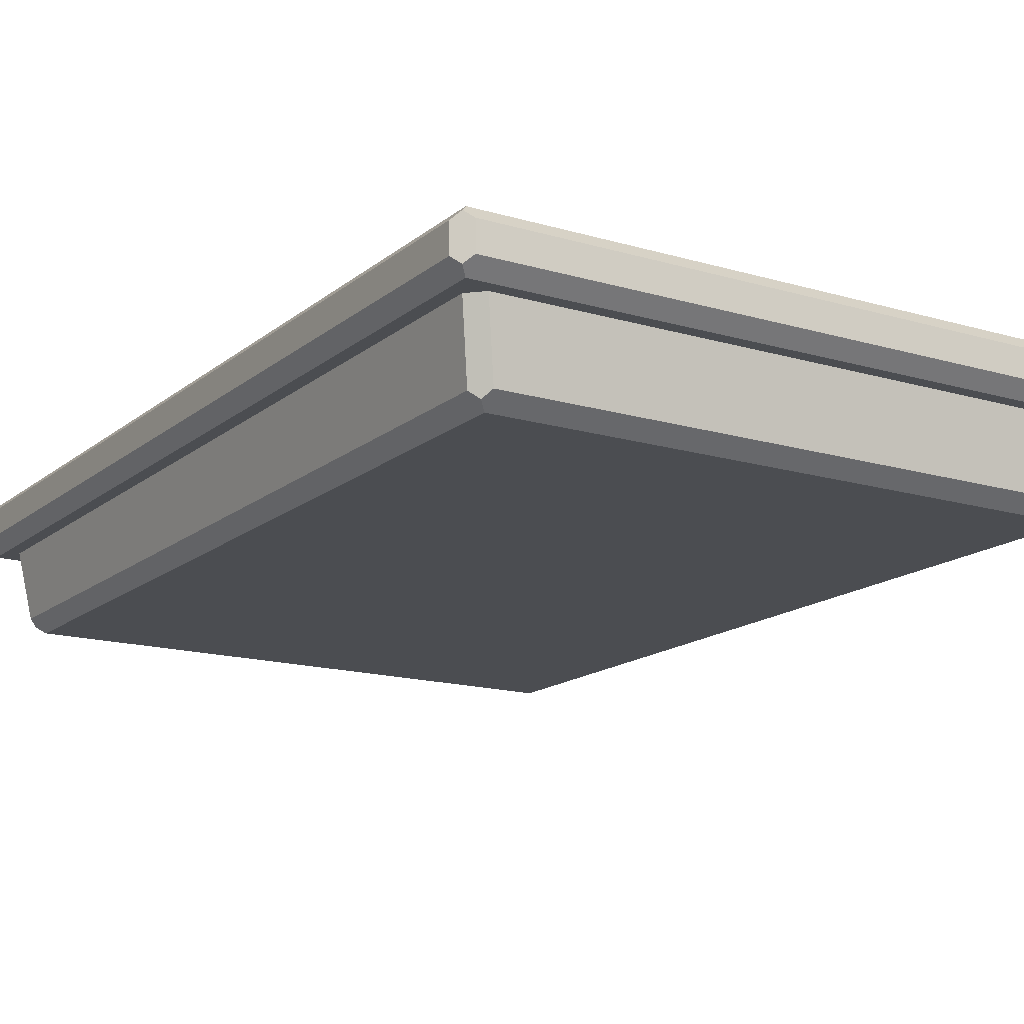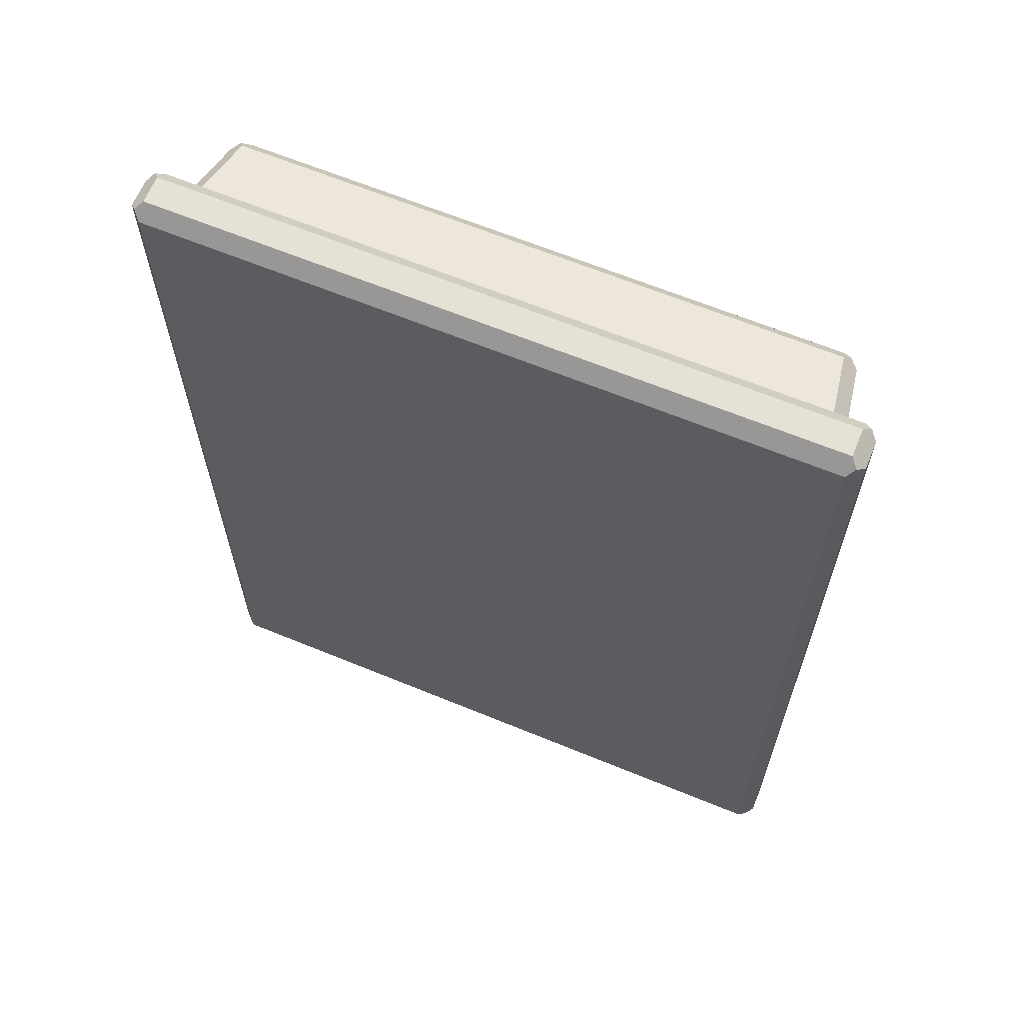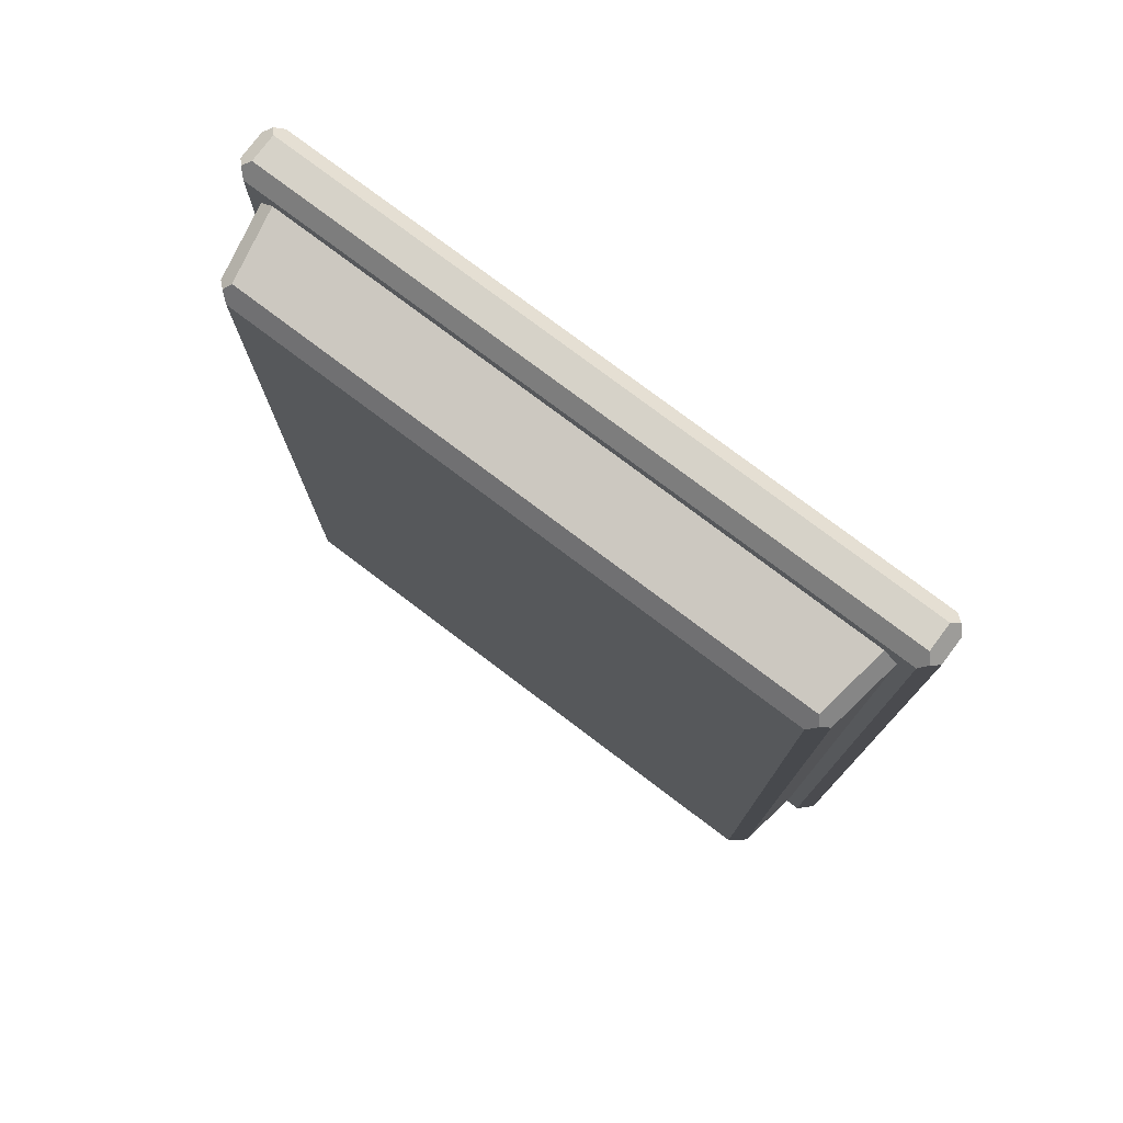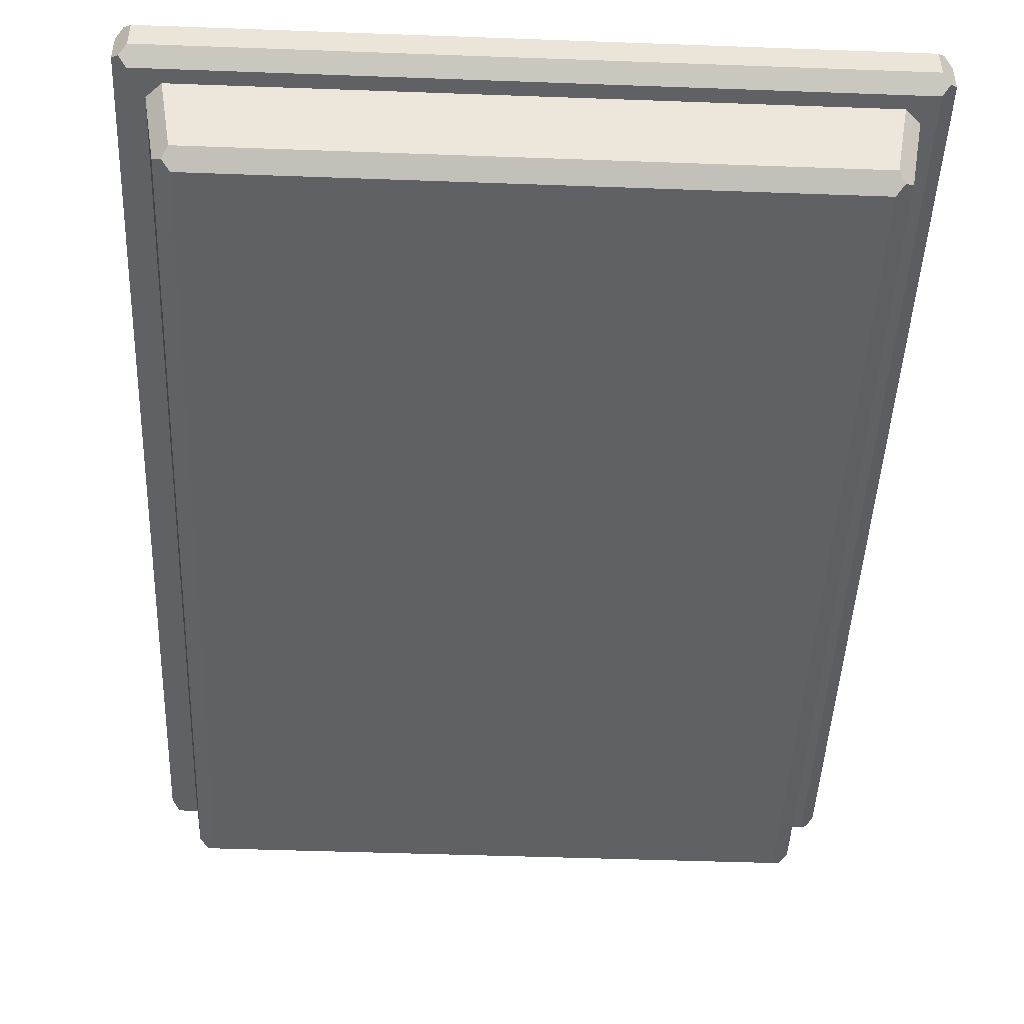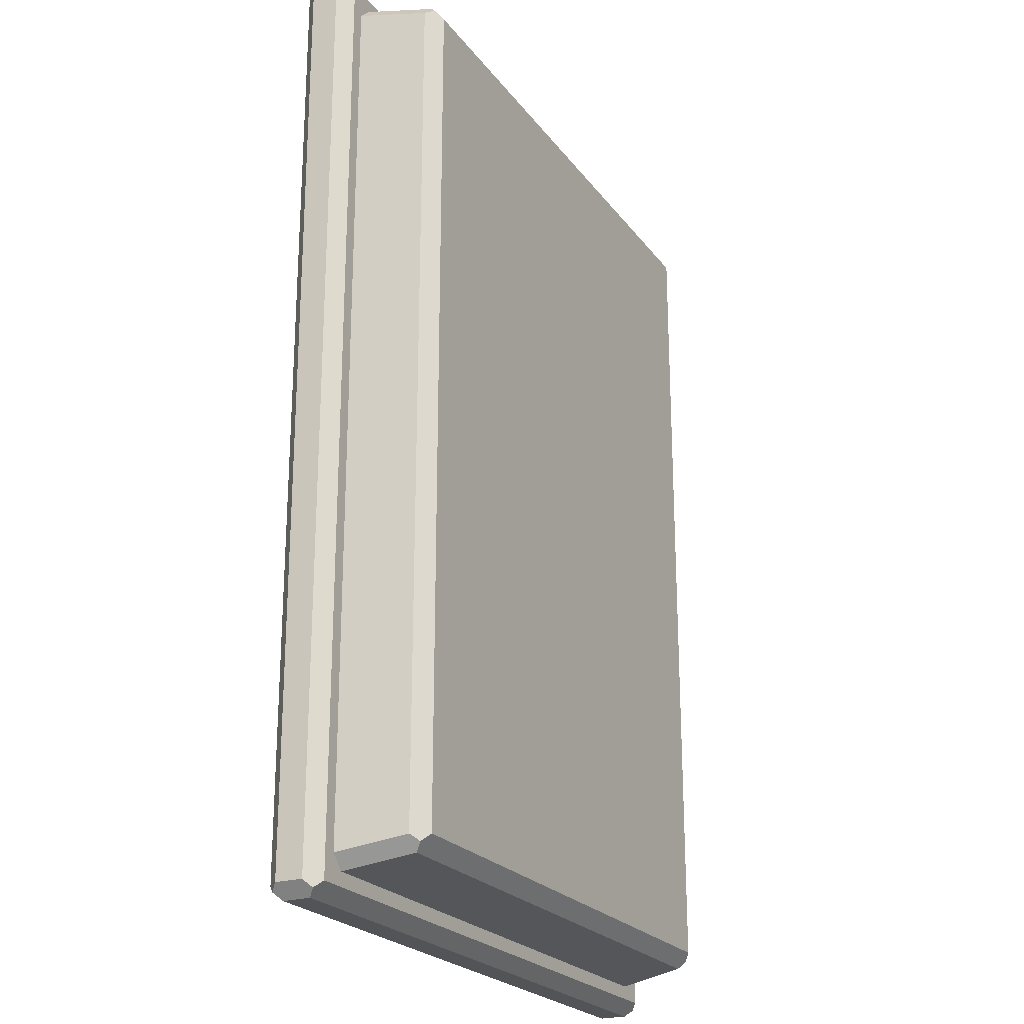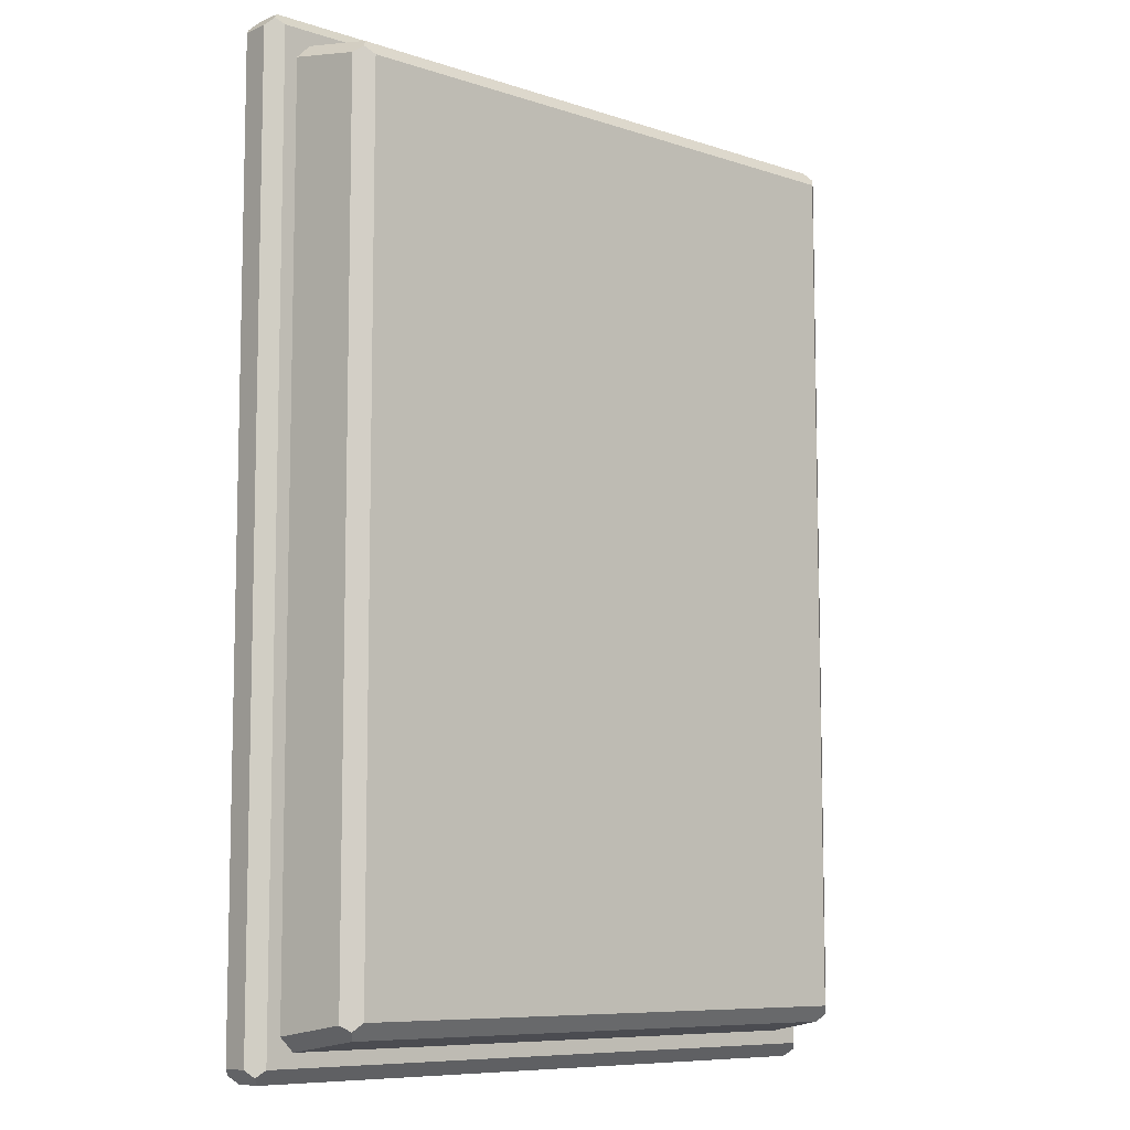
<metadata>
{"format":"obj","ext":"obj","renderer":"f3d","projection":"perspective","resolution":1024,"background":"white","views":[{"elev":-15.6,"azim":148.1,"up":"+Y"},{"elev":64.6,"azim":-157.5,"up":"+Z"},{"elev":77.5,"azim":37.0,"up":"+Z"},{"elev":-46.3,"azim":-2.4,"up":"+Y"},{"elev":-23.0,"azim":-63.0,"up":"+Z"},{"elev":-8.4,"azim":-41.8,"up":"+Z"}]}
</metadata>
<code>
g Surface
v -0.02157 -0.009513 0.03157
v -0.02216 -0.009014 0.03115
v -0.02216 -0.009014 0
v -0.02216 -0.009014 -0.03115
v -0.02157 -0.009513 -0.03157
v -0.021 -0.01 -0.031
v -0.021 -0.01 0
v -0.021 -0.01 0.031
v 0 -0.01 0.031
v 0.021 -0.01 0.031
v 0.02157 -0.009513 0.03157
v 0.02115 -0.009014 0.03216
v 0 -0.009014 0.03216
v -0.02115 -0.009014 0.03216
v 0 -0.01 -0.031
v 0.021 -0.01 -0.031
v 0.021 -0.01 0
v 0 -0.01 0
v -0.02115 -0.009014 -0.03216
v -0 -0.009014 -0.03216
v 0.02115 -0.009014 -0.03216
v 0.02157 -0.009513 -0.03157
v -0.023 -0.004 -0.03199
v -0.02199 -0.004 -0.033
v 0.02216 -0.009014 -0.03115
v 0.02216 -0.009014 0
v 0.02216 -0.009014 0.03115
v 0.02199 -0.004 0.033
v 0 -0.004 0.033
v -0.02199 -0.004 0.033
v 0.023 -0.004 0.03199
v 0.02199 -0.004 -0.033
v 0.023 -0.004 -0.03199
v -0 -0.004 -0.033
v -0.023 -0.004 0.03199
v -0.023 -0.004 0
v 0.023 -0.004 -0
v -0.0245 -0.0035 -0.0345
v -0.024 -0.003 -0.035
v 0 -0.003 -0.035
v 0.024 -0.003 -0.035
v 0.0245 -0.0035 -0.0345
v 0.024 -0.004 -0.034
v 0 -0.004 -0.034
v -0.024 -0.004 -0.034
v -0.024 -0.004 0
v -0.024 -0.004 0.034
v -0.0245 -0.0035 0.0345
v -0.025 -0.003 0.034
v -0.025 -0.003 0
v -0.025 -0.003 -0.034
v 0.024 -0.004 0
v 0.024 -0.004 0.034
v 0 -0.004 0.034
v 0.025 -0.003 -0.034
v 0.025 -0.003 0
v 0.025 -0.003 0.034
v 0.0245 -0.0035 0.0345
v -0.025 -0.001 0.034
v -0.025 -0.001 0
v -0.025 -0.001 -0.034
v -0.024 -0.003 0.035
v -0.024 -0.001 0.035
v -0.0245 -0.0005 0.0345
v 0.024 -0.003 0.035
v 0 -0.003 0.035
v 0.024 -0.001 0.035
v 0 -0.001 0.035
v 0.025 -0.001 0.034
v 0.0245 -0.0005 0.0345
v 0.024 -0.001 -0.035
v 0.0245 -0.0005 -0.0345
v 0.025 -0.001 -0.034
v 0.025 -0.001 0
v -0.024 -0.001 -0.035
v 0 -0.001 -0.035
v 0.024 0 -0.034
v 0.024 0 0
v 0.024 0 0.034
v -0.0245 -0.0005 -0.0345
v -0.024 0 -0.034
v 0 0 -0.034
v 0 0 0.034
v -0.024 0 0.034
v -0.024 0 -0
v 0 0 0
f 2 3 1
f 1 3 7
f 1 7 8
f 4 5 3
f 3 5 7
f 5 6 7
f 8 9 1
f 1 9 13
f 1 13 14
f 10 11 9
f 9 11 13
f 11 12 13
f 8 7 9
f 9 7 18
f 9 18 10
f 10 18 17
f 17 18 15
f 17 15 16
f 7 6 18
f 18 6 15
f 6 5 15
f 15 5 20
f 15 20 22
f 22 20 21
f 5 19 20
f 22 16 15
f 4 23 5
f 5 23 24
f 5 24 19
f 16 22 17
f 17 22 26
f 17 26 11
f 11 26 27
f 22 25 26
f 11 10 17
f 30 14 29
f 29 14 13
f 29 13 12
f 12 28 29
f 12 11 28
f 28 11 31
f 31 11 27
f 21 32 22
f 22 32 33
f 22 33 25
f 32 21 34
f 34 21 20
f 34 20 19
f 19 24 34
f 2 1 35
f 35 1 30
f 30 1 14
f 23 4 36
f 36 4 3
f 36 3 2
f 2 35 36
f 31 27 37
f 37 27 26
f 37 26 25
f 25 33 37
f 39 40 38
f 38 40 44
f 38 44 45
f 41 42 40
f 40 42 44
f 42 43 44
f 45 46 38
f 38 46 50
f 38 50 51
f 47 48 46
f 46 48 50
f 48 49 50
f 36 46 23
f 23 46 45
f 23 45 24
f 24 45 44
f 24 44 34
f 34 44 32
f 32 44 43
f 32 43 33
f 33 43 52
f 33 52 37
f 37 52 31
f 31 52 53
f 31 53 28
f 28 53 54
f 28 54 29
f 29 54 30
f 30 54 47
f 30 47 35
f 35 47 46
f 35 46 36
f 43 42 52
f 52 42 56
f 52 56 58
f 58 56 57
f 42 55 56
f 58 53 52
f 51 50 61
f 61 50 60
f 60 50 49
f 60 49 59
f 59 49 64
f 64 49 48
f 64 48 62
f 62 63 64
f 47 54 48
f 48 54 66
f 48 66 62
f 53 58 54
f 54 58 66
f 58 65 66
f 62 66 63
f 63 66 68
f 68 66 65
f 68 65 67
f 67 65 70
f 70 65 58
f 70 58 57
f 57 69 70
f 55 42 72
f 72 42 41
f 72 41 71
f 72 73 55
f 57 56 69
f 69 56 74
f 74 56 55
f 74 55 73
f 41 40 71
f 71 40 76
f 76 40 39
f 76 39 75
f 73 72 74
f 74 72 78
f 74 78 70
f 70 78 79
f 72 77 78
f 70 69 74
f 71 76 72
f 72 76 82
f 72 82 77
f 75 80 76
f 76 80 82
f 80 81 82
f 67 70 68
f 68 70 83
f 68 83 64
f 64 83 84
f 70 79 83
f 64 63 68
f 59 64 60
f 60 64 85
f 60 85 80
f 80 85 81
f 64 84 85
f 80 61 60
f 75 39 80
f 80 39 38
f 80 38 51
f 51 61 80
f 84 83 85
f 85 83 86
f 85 86 81
f 81 86 82
f 82 86 78
f 82 78 77
f 83 79 86
f 86 79 78

</code>
